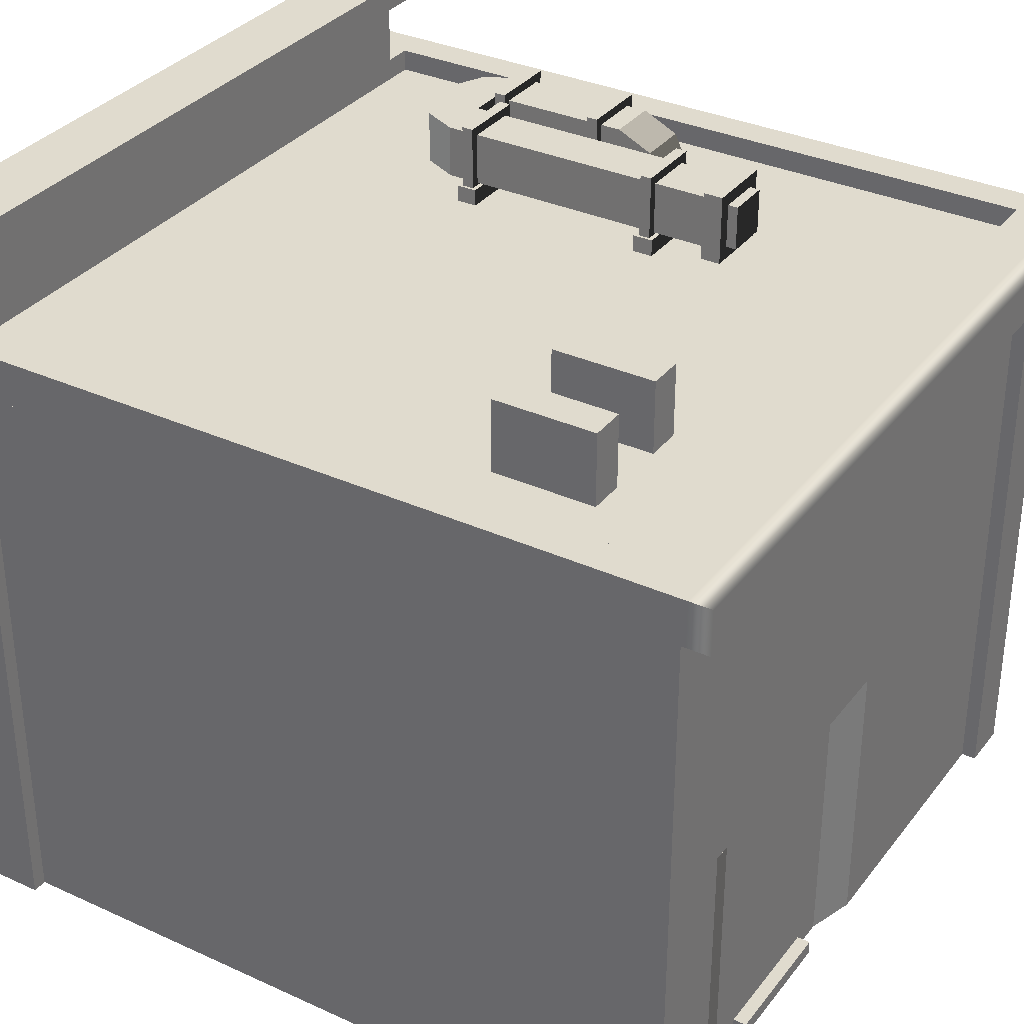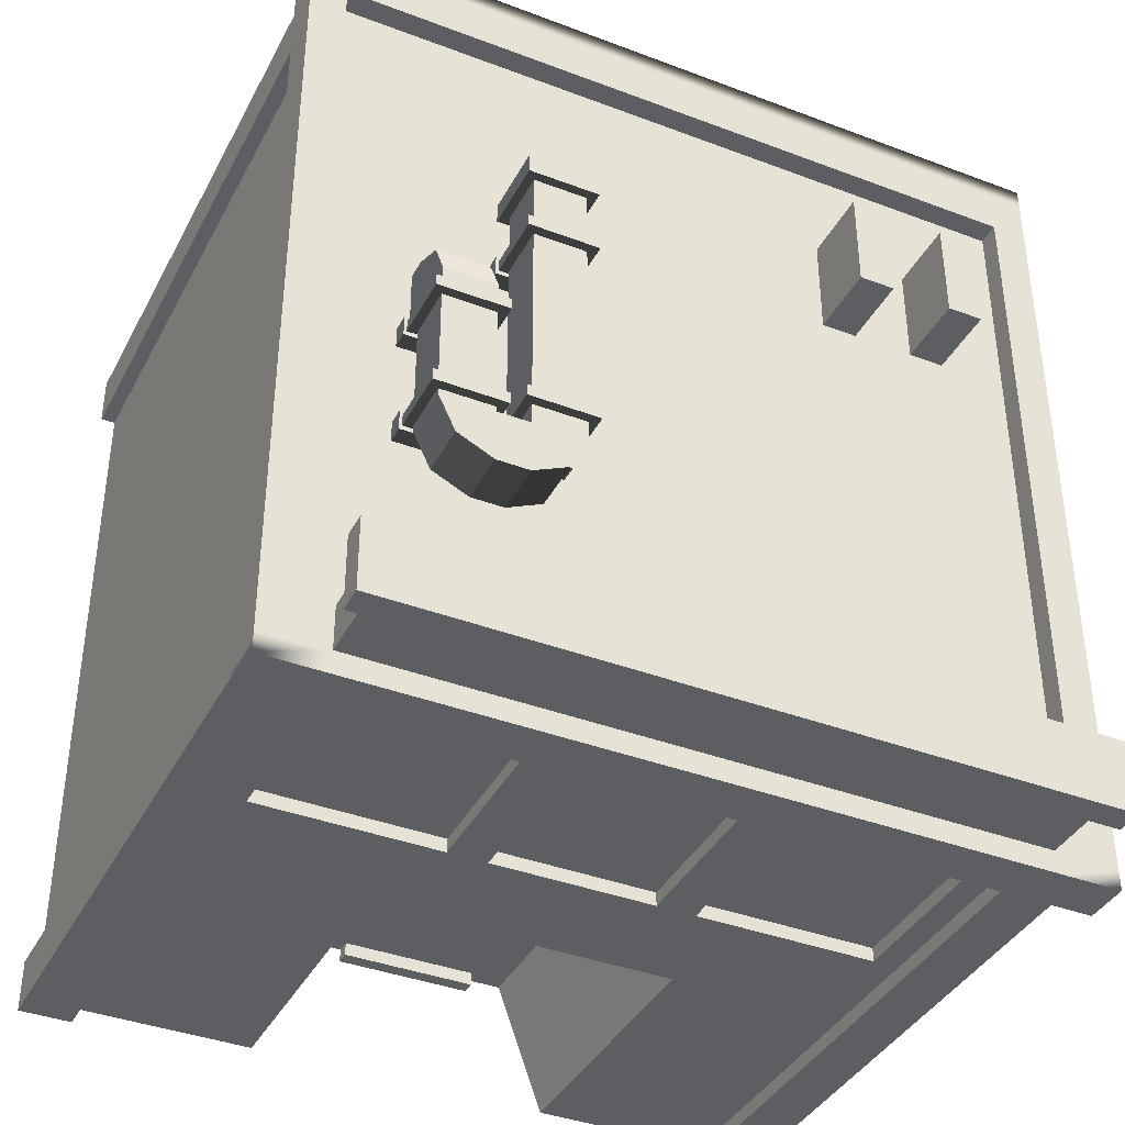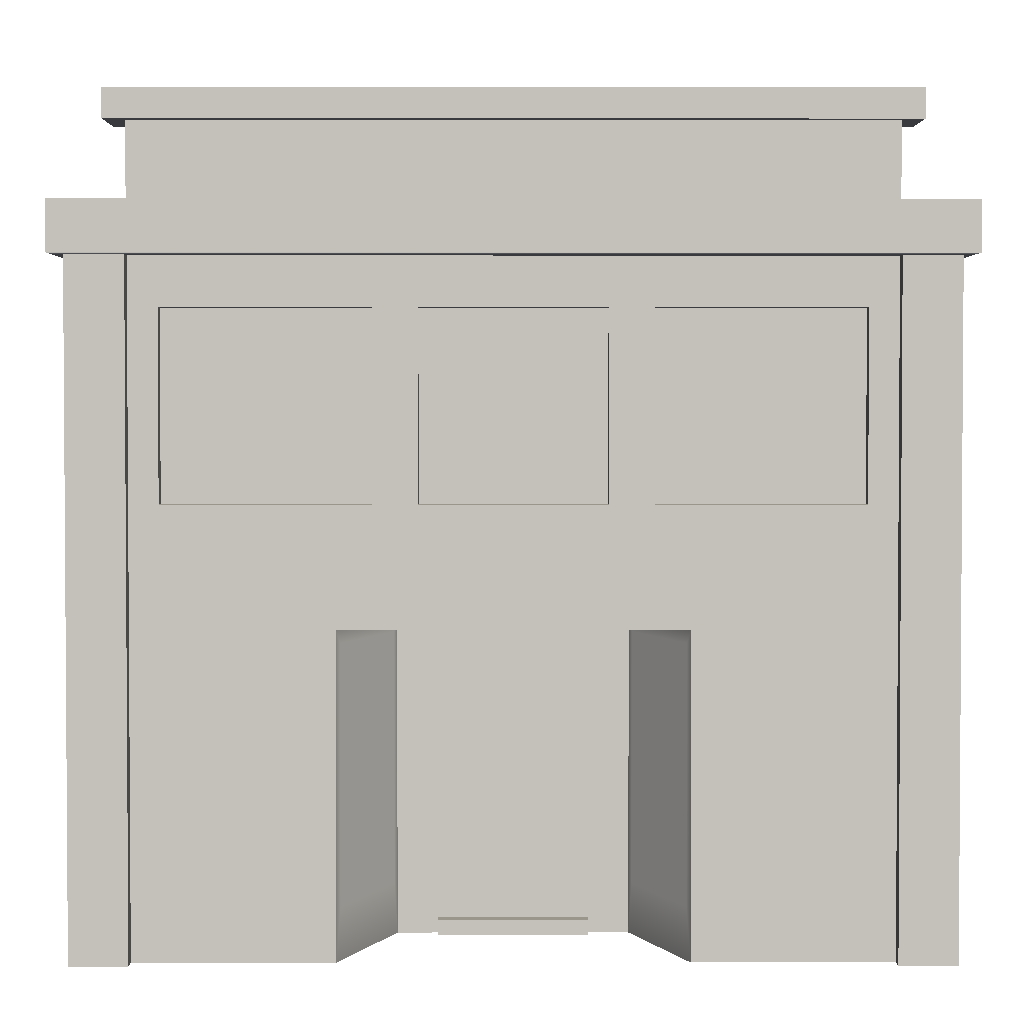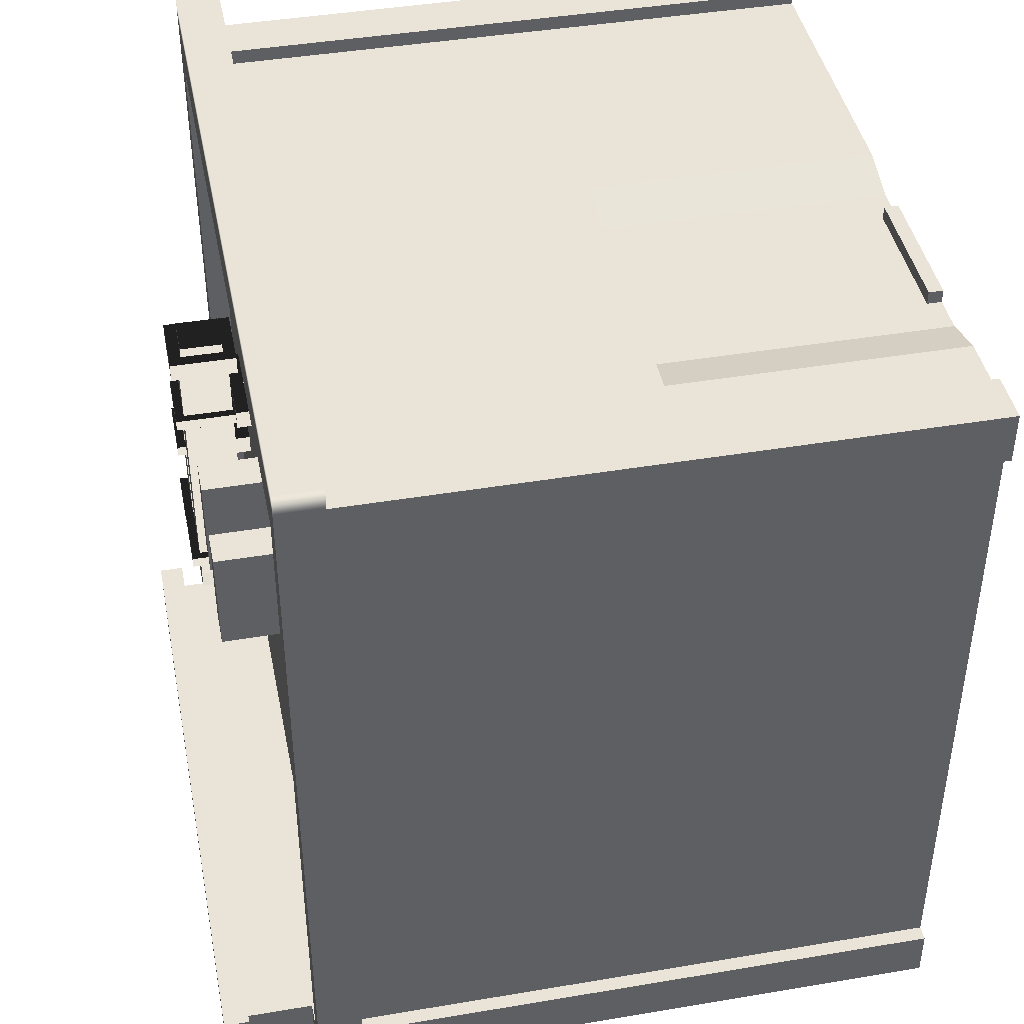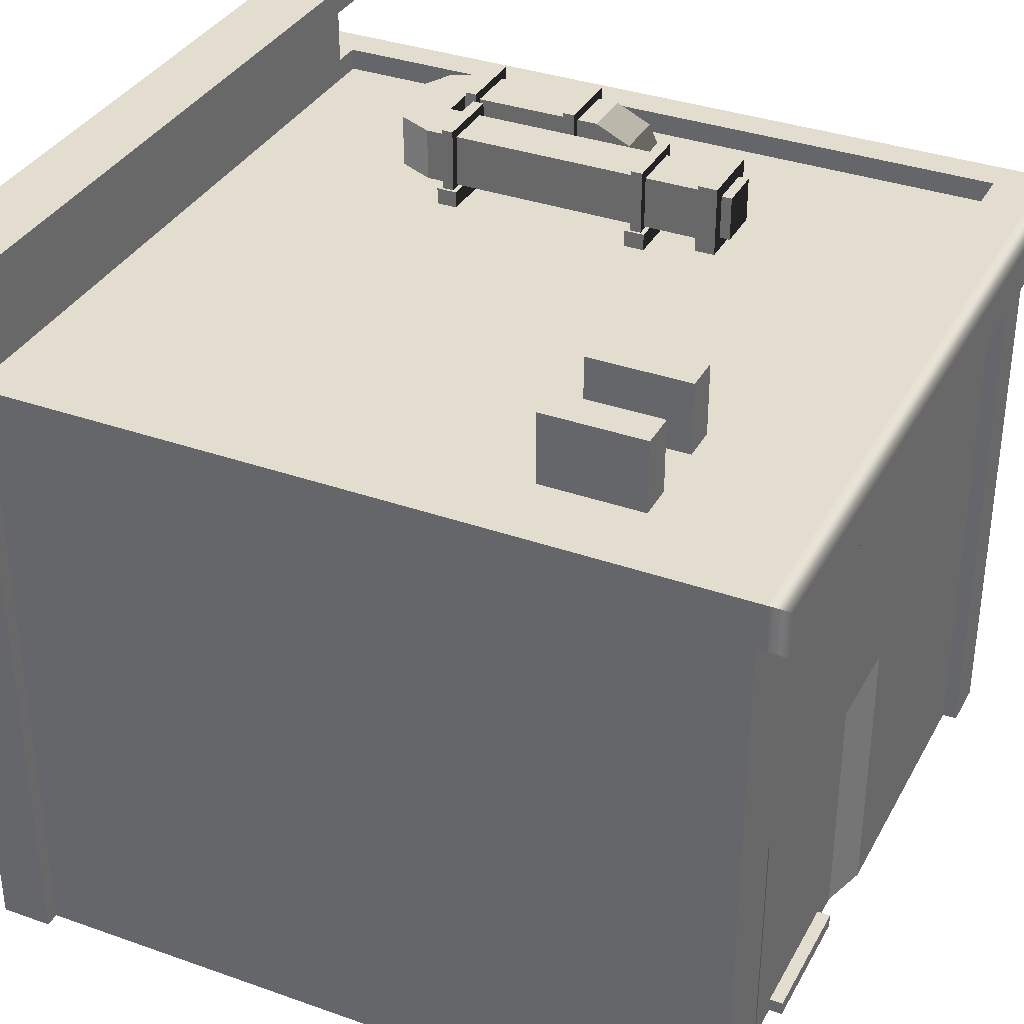
<metadata>
{"format":"obj","ext":"obj","renderer":"f3d","projection":"perspective","resolution":1024,"background":"white","views":[{"elev":33.6,"azim":-58.1,"up":"+Y"},{"elev":-38.9,"azim":154.6,"up":"+Z"},{"elev":2.4,"azim":179.8,"up":"+Y"},{"elev":42.9,"azim":-101.3,"up":"+Z"},{"elev":35.0,"azim":-64.7,"up":"+Y"}]}
</metadata>
<code>
v 1.842 9.794 1.889
v 1.842 9.065 1.889
v 2.571 9.065 1.889
v 2.571 9.794 1.889
v 1.721 9.914 1.889
v 1.721 8.944 1.889
v 2.691 8.944 1.889
v 2.691 9.914 1.889
v 1.721 9.914 2.166
v 1.721 8.944 2.166
v 2.691 8.944 2.166
v 2.691 9.914 2.166
v 1.898 9.738 2.166
v 1.898 9.121 2.166
v 2.515 9.121 2.166
v 2.515 9.738 2.166
v 1.898 9.738 2.309
v 1.898 9.121 2.309
v 2.515 9.121 2.309
v 2.515 9.738 2.309
v 1.842 9.794 -2.16
v 1.842 9.065 -2.16
v 2.57 9.065 -2.16
v 2.57 9.794 -2.16
v 2.732 9.03 1.161
v 1.681 8.796 1.161
v 1.681 8.796 0.8735
v 1.681 9.03 0.8735
v 1.681 9.03 1.161
v 1.72 9.03 1.097
v 1.72 9.03 0.937
v 1.72 9.918 1.097
v 1.72 9.918 0.937
v 2.732 8.796 1.161
v 2.732 8.796 0.8735
v 2.732 9.03 0.8735
v 2.692 9.03 1.097
v 2.692 9.03 0.937
v 2.692 9.918 1.097
v 2.692 9.918 0.937
v 2.732 9.03 -1.647
v 1.681 8.796 -1.647
v 1.681 8.796 -1.935
v 1.681 9.03 -1.935
v 1.681 9.03 -1.647
v 1.72 9.03 -1.711
v 1.72 9.03 -1.871
v 1.72 9.918 -1.711
v 1.72 9.918 -1.871
v 2.732 8.796 -1.647
v 2.732 8.796 -1.935
v 2.732 9.03 -1.935
v 2.692 9.03 -1.711
v 2.692 9.03 -1.871
v 2.692 9.918 -1.711
v 2.692 9.918 -1.871
v 3.749 9.794 -0.1357
v 3.749 9.065 -0.1357
v 3.02 9.065 -0.1357
v 3.02 9.794 -0.1357
v 3.02 9.56 0.359
v 3.749 9.56 0.359
v 3.02 8.796 0.593
v 3.02 9.065 0.593
v 3.02 8.796 -0.1357
v 3.02 9.065 -0.1357
v 3.749 8.796 -0.1357
v 3.749 9.065 -0.1357
v 3.749 8.796 0.593
v 3.749 9.065 0.593
v 2.859 9.03 -2.152
v 3.91 8.796 -2.152
v 3.91 8.796 -1.865
v 3.91 9.03 -1.865
v 3.91 9.03 -2.152
v 3.87 9.03 -2.088
v 3.87 9.03 -1.928
v 3.87 9.918 -2.088
v 3.87 9.918 -1.928
v 2.859 8.796 -2.152
v 2.859 8.796 -1.865
v 2.859 9.03 -1.865
v 2.898 9.03 -2.088
v 2.898 9.03 -1.928
v 2.898 9.918 -2.088
v 2.898 9.918 -1.928
v 2.859 9.03 -0.6485
v 3.91 8.796 -0.6485
v 3.91 8.796 -0.3611
v 3.91 9.03 -0.3611
v 3.91 9.03 -0.6485
v 3.87 9.03 -0.585
v 3.87 9.03 -0.4246
v 3.87 9.918 -0.585
v 3.87 9.918 -0.4246
v 2.859 8.796 -0.6485
v 2.859 8.796 -0.3611
v 2.859 9.03 -0.3611
v 2.898 9.03 -0.585
v 2.898 9.03 -0.4246
v 2.898 9.918 -0.585
v 2.898 9.918 -0.4246
v 3.749 9.794 -2.16
v 3.749 9.065 -2.16
v 3.02 9.065 -2.16
v 3.02 9.794 -2.16
v 2.076 9.065 -2.655
v 2.076 9.794 -2.655
v 2.57 9.065 -2.889
v 2.57 9.794 -2.889
v 3.515 9.065 -2.655
v 3.515 9.794 -2.655
v 3.02 9.065 -2.889
v 3.02 9.794 -2.889
v -3.991 8.796 2.198
v -3.991 9.796 2.198
v -3.496 8.796 2.198
v -3.496 9.796 2.198
v -3.496 8.796 3.621
v -3.496 9.796 3.621
v -3.991 8.796 3.621
v -3.991 9.796 3.621
v -2.64 8.796 2.198
v -2.64 9.796 2.198
v -2.145 8.796 2.198
v -2.145 9.796 2.198
v -2.145 8.796 3.621
v -2.145 9.796 3.621
v -2.64 8.796 3.621
v -2.64 9.796 3.621
v 0.9521 3.493 -3.464
v -0.9521 3.493 -3.464
v 0.9521 0.199 -3.464
v -0.9521 0.199 -3.464
v 0.9521 0.199 -3.651
v -0.9521 0.199 -3.651
v -0.9521 0 -3.651
v 0.9521 0 -3.651
v 1.466 4.016 -3.464
v 1.466 0 -3.464
v 0.9521 0 -3.464
v 2.131 4.016 -5.283
v 2.131 0 -5.283
v 4.603 4.016 -5.283
v 4.603 0 -5.283
v 5.325 0 -5.491
v 4.603 0 -5.491
v 4.603 8.483 -5.491
v 5.325 8.483 -5.491
v 4.603 8.483 -5.283
v 4.603 4.227 -5.491
v 5.325 4.227 -5.491
v 5.458 8.483 -5.624
v 5.458 9.109 -5.624
v 4.957 9.109 -5.013
v 4.957 8.796 -5.013
v -1.465 4.016 -3.464
v -1.465 0 -3.464
v -0.9521 0 -3.464
v -2.131 4.016 -5.283
v -2.131 0 -5.283
v -4.603 4.016 -5.283
v -4.603 0 -5.283
v -5.325 0 -5.491
v -4.603 0 -5.491
v -4.603 8.483 -5.491
v -5.325 8.483 -5.491
v -4.603 8.483 -5.283
v -4.603 4.227 -5.491
v -5.325 4.227 -5.491
v -5.458 8.483 -5.624
v -5.458 9.109 -5.624
v -4.957 9.109 -5.013
v -4.957 8.796 -5.013
v 5.325 0 -4.769
v 5.325 8.483 -4.769
v 5.117 8.483 -4.769
v 5.117 0 -4.769
v 5.458 8.483 3.443
v 5.117 4.016 -4.769
v 5.325 4.227 -4.769
v -5.458 8.483 3.443
v -5.325 0 -4.769
v -5.325 8.483 -4.769
v -5.117 8.483 -4.769
v -5.117 0 -4.769
v -5.117 4.016 -4.769
v -5.325 4.227 -4.769
v 2.215 3.844 -5.283
v 4.434 3.844 -5.283
v 4.434 0.6608 -5.283
v 2.215 0.6608 -5.283
v -2.215 0.6608 -5.283
v -2.215 3.844 -5.283
v -4.434 0.6608 -5.283
v -4.434 3.844 -5.283
v 1.501 3.844 -3.574
v 2.085 3.844 -5.16
v 2.085 0.6608 -5.16
v 1.501 0.6608 -3.574
v -1.501 0.6608 -3.574
v -1.501 3.844 -3.574
v -2.085 0.6608 -5.16
v -2.085 3.844 -5.16
v 1.687 7.872 -5.283
v -1.687 7.872 -5.283
v -1.687 5.515 -5.283
v 1.687 5.515 -5.283
v -4.238 7.872 -5.283
v -4.238 5.515 -5.283
v 4.238 5.515 -5.283
v 4.238 7.872 -5.283
v 1.139 7.872 -5.283
v 1.139 5.515 -5.283
v -1.139 7.872 -5.283
v -1.139 5.515 -5.283
v -1.687 7.872 -5.088
v -4.238 7.872 -5.088
v -1.687 5.515 -5.088
v -4.238 5.515 -5.088
v 1.687 5.515 -5.088
v 4.238 5.515 -5.088
v 1.687 7.872 -5.088
v 4.238 7.872 -5.088
v -1.139 7.872 -5.088
v -1.139 5.515 -5.088
v 1.139 7.872 -5.088
v 1.139 5.515 -5.088
v 0 4.64 -5.283
v 5.117 4.438 -4.769
v -5.117 4.438 -4.769
v -4.603 4.64 -5.283
v 4.603 4.64 -5.283
v 0.7672 1.764 -3.464
v -0.7672 1.764 -3.464
v -0.7672 3.228 -3.464
v 0.7672 3.228 -3.464
v 0.7074 1.417 -3.464
v 0.2939 1.417 -3.464
v 0.2939 1.549 -3.464
v 0.7074 1.549 -3.464
v 4.563 9.109 -5.013
v 4.563 9.109 -5.624
v -4.563 9.109 -5.013
v -4.563 9.109 -5.624
v -4.563 10.05 -5.013
v -4.563 10.05 -5.624
v 4.563 10.05 -5.013
v 4.563 10.05 -5.624
v -4.811 10.05 -4.816
v -4.811 10.05 -5.821
v 4.811 10.05 -4.816
v 4.811 10.05 -5.821
v -4.811 10.41 -4.816
v -4.811 10.41 -5.821
v 4.811 10.41 -4.816
v 4.811 10.41 -5.821
v -5.458 8.483 -5.938
v -5.458 9.109 -5.938
v -4.578 9.109 -5.938
v 4.578 9.109 -5.938
v 5.458 9.109 -5.938
v 5.458 8.483 -5.938
v -2.514 3.493 5.08
v -0.6102 3.493 5.08
v -2.514 0.199 5.08
v -0.6102 0.199 5.08
v -2.514 0.199 5.266
v -0.6102 0.199 5.266
v -0.6102 0 5.266
v -2.514 0 5.266
v -3.028 4.016 5.08
v -3.028 0 5.08
v -2.514 0 5.08
v -3.693 4.016 5.283
v -3.693 0 5.283
v -4.603 4.016 5.283
v -4.603 0 5.283
v -5.325 0 5.491
v -4.603 0 5.491
v -4.603 8.483 5.491
v -5.325 8.483 5.491
v -4.603 8.483 5.283
v -5.458 8.483 5.624
v -5.458 9.109 5.624
v -4.957 9.109 5.013
v -4.957 8.796 5.013
v -0.09685 4.016 5.08
v -0.09685 0 5.08
v -0.6102 0 5.08
v 0.5683 4.016 5.283
v 0.5683 0 5.283
v 4.603 4.016 5.283
v 4.603 0 5.283
v 5.325 0 5.491
v 4.603 0 5.491
v 4.603 8.483 5.491
v 5.325 8.483 5.491
v 4.603 8.483 5.283
v 4.603 4.227 5.491
v 5.325 4.227 5.491
v 5.458 8.483 5.624
v 5.458 9.109 5.624
v 4.957 9.109 5.013
v 4.957 8.796 5.013
v -5.325 0 4.769
v -5.325 8.483 4.769
v -5.117 8.483 4.769
v -5.117 0 4.769
v -5.117 4.016 4.769
v -5.325 4.227 4.769
v 5.325 0 4.769
v 5.325 8.483 4.769
v 5.117 8.483 4.769
v 5.117 0 4.769
v 5.117 4.016 4.769
v -1.562 4.64 5.283
v 4.603 4.64 5.283
v -4.603 4.227 5.491
v -5.325 4.227 5.491
v -5.117 4.438 4.769
v 5.117 4.438 4.769
v 5.325 4.227 4.769
v -4.603 4.64 5.283
v -2.33 1.764 5.08
v -0.7952 1.764 5.08
v -0.7952 3.228 5.08
v -2.33 3.228 5.08
v -2.27 1.417 5.08
v -1.856 1.417 5.08
v -1.856 1.549 5.08
v -2.27 1.549 5.08
v 5.458 8.483 5.938
v 5.458 9.109 5.938
v -5.458 9.109 5.938
v -5.458 8.483 5.938
f 1 2 6 5
f 2 3 7 6
f 3 4 8 7
f 4 1 5 8
f 5 6 10 9
f 6 7 11 10
f 7 8 12 11
f 8 5 9 12
f 9 10 14 13
f 10 11 15 14
f 11 12 16 15
f 12 9 13 16
f 13 14 18 17
f 14 15 19 18
f 15 16 20 19
f 16 13 17 20
f 20 17 18 19
f 1 21 22 2
f 2 22 23 3
f 3 23 24 4
f 21 1 4 24
f 26 29 28 27
f 27 28 36 35
f 25 29 26 34
f 28 29 31
f 31 29 30
f 29 25 37 30
f 30 32 33 31
f 34 35 36 25
f 31 38 36 28
f 36 38 25
f 38 37 25
f 37 38 40 39
f 30 37 39 32
f 32 39 40 33
f 33 40 38 31
f 42 45 44 43
f 43 44 52 51
f 41 45 42 50
f 44 45 47
f 47 45 46
f 45 41 53 46
f 46 48 49 47
f 50 51 52 41
f 47 54 52 44
f 52 54 41
f 54 53 41
f 53 54 56 55
f 46 53 55 48
f 48 55 56 49
f 49 56 54 47
f 62 57 60 61
f 60 59 61
f 58 57 62
f 63 64 66 65
f 65 66 68 67
f 67 68 70 69
f 63 69 70 64
f 70 62 61 64
f 70 68 62
f 66 64 61
f 72 75 74 73
f 73 74 82 81
f 71 75 72 80
f 74 75 77
f 77 75 76
f 75 71 83 76
f 76 78 79 77
f 80 81 82 71
f 77 84 82 74
f 82 84 71
f 84 83 71
f 83 84 86 85
f 76 83 85 78
f 78 85 86 79
f 79 86 84 77
f 88 91 90 89
f 89 90 98 97
f 87 91 88 96
f 90 91 93
f 93 91 92
f 91 87 99 92
f 92 94 95 93
f 96 97 98 87
f 93 100 98 90
f 98 100 87
f 100 99 87
f 99 100 102 101
f 92 99 101 94
f 94 101 102 95
f 95 102 100 93
f 104 103 57 58
f 105 104 58 59
f 106 105 59 60
f 57 103 106 60
f 108 107 22 21
f 22 107 23
f 24 108 21
f 23 109 113 105
f 24 23 105 106
f 110 24 106 114
f 109 110 114 113
f 110 109 107 108
f 110 108 24
f 23 107 109
f 112 103 104 111
f 104 105 111
f 106 103 112
f 114 112 111 113
f 114 106 112
f 105 113 111
f 115 116 118 117
f 117 118 120 119
f 119 120 122 121
f 116 122 120 118
f 122 116 115 121
f 123 124 126 125
f 125 126 128 127
f 127 128 130 129
f 124 130 128 126
f 130 124 123 129
f 138 137 136 135
f 136 134 133 135
f 132 157 139 131
f 131 139 140 133
f 133 140 141
f 135 133 141 138
f 197 198 199 200
f 189 190 191 192
f 146 147 151 152
f 147 145 144 151
f 151 144 233
f 149 148 153
f 157 160 142 139
f 132 134 158 157
f 134 159 158
f 136 137 159 134
f 202 201 203 204
f 194 193 195 196
f 164 170 169 165
f 165 169 162 163
f 215 168 150 213
f 162 169 232
f 166 169 170 167
f 166 171 153 148
f 167 171 166
f 258 259 260 261 262 263
f 172 173 244 245
f 244 173 174 156 155 242
f 146 152 181 175
f 175 181 180 178
f 315 178 180 316
f 230 177 314 322
f 177 230 181 176
f 176 181 152 149
f 177 176 179 313 314
f 149 153 176
f 176 153 179
f 179 153 154 303 302
f 154 155 304 303
f 155 156 305 304
f 164 183 188 170
f 183 186 187 188
f 188 187 231
f 167 170 188 184
f 167 184 171
f 184 182 171
f 168 166 148 150
f 142 229 233 144
f 142 144 190 189
f 144 145 191 190
f 145 143 192 191
f 143 142 189 192
f 160 161 193 194
f 161 163 195 193
f 163 162 196 195
f 162 160 194 196
f 139 142 198 197
f 142 143 199 198
f 143 140 200 199
f 140 139 197 200
f 157 158 201 202
f 158 161 203 201
f 161 160 204 203
f 160 157 202 204
f 235 236 237 234
f 206 215 216 207
f 162 232 229 160
f 168 206 209
f 207 232 210
f 205 150 212
f 150 233 211 212
f 214 213 205 208
f 213 150 205
f 215 206 168
f 160 229 142
f 209 206 217 218
f 206 207 219 217
f 207 210 220 219
f 210 209 218 220
f 211 208 221 222
f 208 205 223 221
f 205 212 224 223
f 212 211 222 224
f 216 215 225 226
f 225 215 213 227
f 213 214 228 227
f 216 226 228 214
f 151 233 150 148
f 152 151 148 149
f 232 169 166 168
f 180 230 322 316
f 181 230 180
f 188 231 185 184
f 233 229 208
f 229 207 216
f 229 232 207
f 232 168 209 210
f 233 208 211
f 229 216 214
f 229 214 208
f 239 240 241 238
f 134 132 236 235
f 236 132 131 237
f 131 133 234 237
f 134 239 238 133
f 134 235 240 239
f 240 235 234 241
f 234 133 238 241
f 220 218 217 219
f 224 222 221 223
f 226 225 227 228
f 243 242 155 154
f 255 254 256 257
f 245 244 246 247
f 244 242 248 246
f 242 243 249 248
f 243 245 247 249
f 247 246 250 251
f 246 248 252 250
f 248 249 253 252
f 249 247 251 253
f 251 250 254 255
f 250 252 256 254
f 252 253 257 256
f 253 251 255 257
f 171 172 259 258
f 172 245 260 259
f 245 243 261 260
f 243 154 262 261
f 154 153 263 262
f 153 171 258 263
f 271 270 269 268
f 269 267 266 268
f 265 288 272 264
f 264 272 273 266
f 266 273 274
f 268 266 274 271
f 279 280 319 320
f 280 278 277 319
f 319 277 324
f 282 281 284
f 288 291 275 272
f 265 267 289 288
f 267 290 289
f 269 270 290 267
f 295 301 300 296
f 296 300 293 294
f 317 299 283
f 293 300 318
f 297 300 301 298
f 297 302 284 281
f 298 302 297
f 333 334 335 336
f 303 304 286 285
f 304 305 287 286
f 287 305 156 174
f 279 320 311 306
f 306 311 310 309
f 186 309 310 187
f 231 321 308 185
f 308 321 311 307
f 307 311 320 282
f 185 308 307 182 184
f 282 284 307
f 307 284 182
f 182 284 285 172 171
f 172 285 286 173
f 173 286 287 174
f 295 312 323 301
f 312 315 316 323
f 323 316 322
f 298 301 323 313
f 298 313 302
f 313 179 302
f 299 297 281 283
f 275 317 324 277
f 276 275 277 278
f 293 291 292 294
f 273 272 275 276
f 291 288 289 292
f 326 327 328 325
f 293 318 317 291
f 318 299 317
f 283 324 317
f 291 317 275
f 319 324 283 281
f 320 319 281 282
f 318 300 297 299
f 187 310 321 231
f 311 321 310
f 323 322 314 313
f 330 331 332 329
f 267 265 327 326
f 327 265 264 328
f 264 266 325 328
f 267 330 329 266
f 267 326 331 330
f 331 326 325 332
f 325 266 329 332
f 302 303 334 333
f 334 303 285 335
f 285 284 336 335
f 284 302 333 336

</code>
